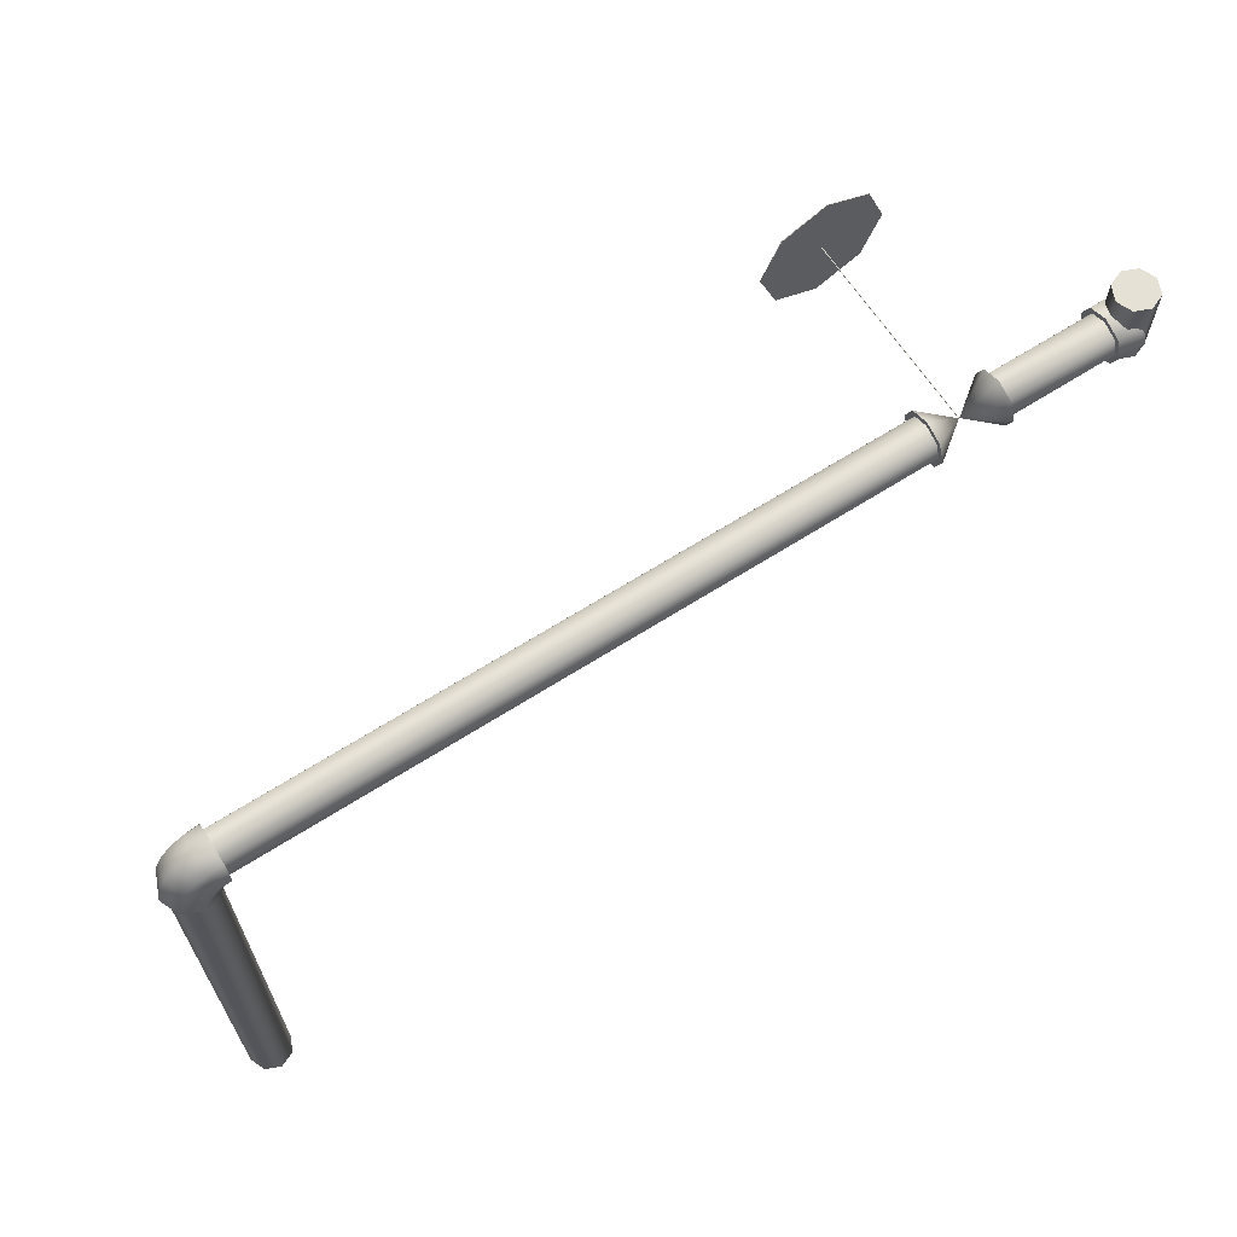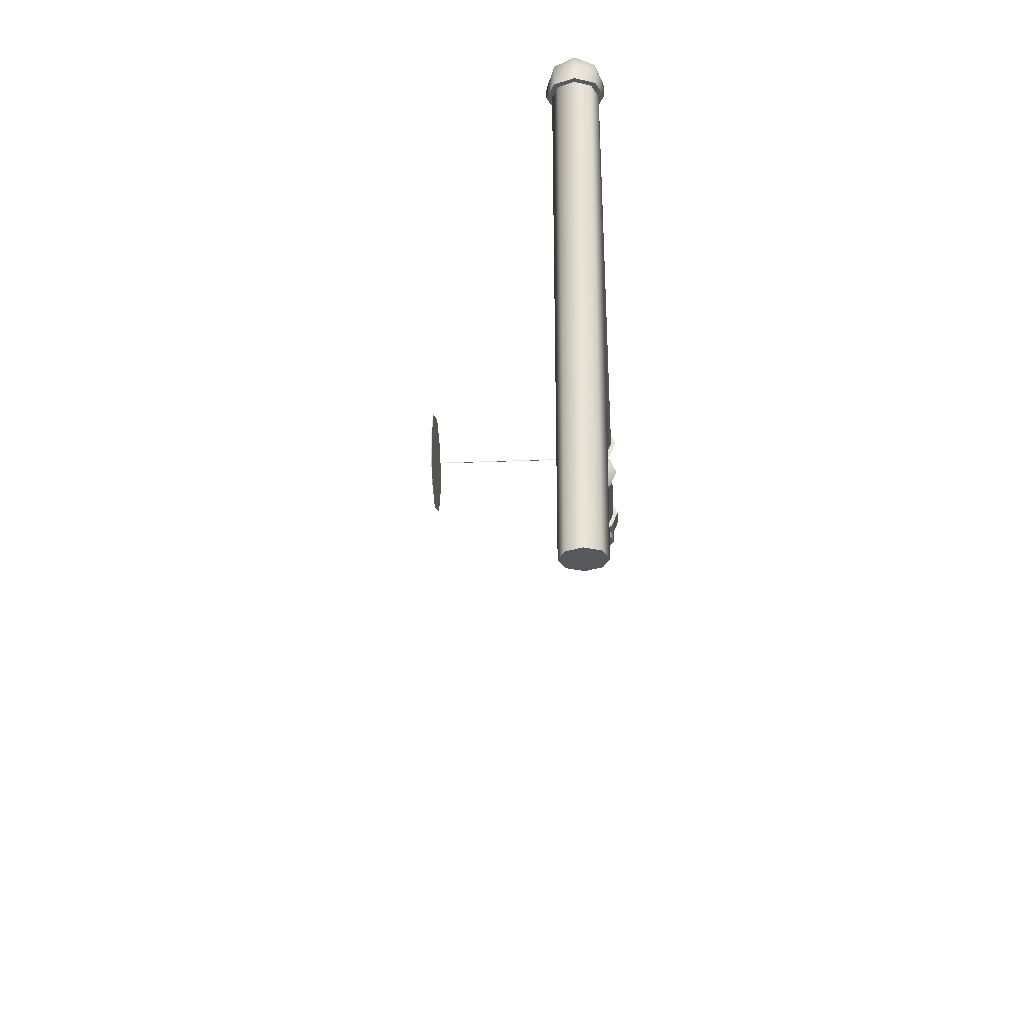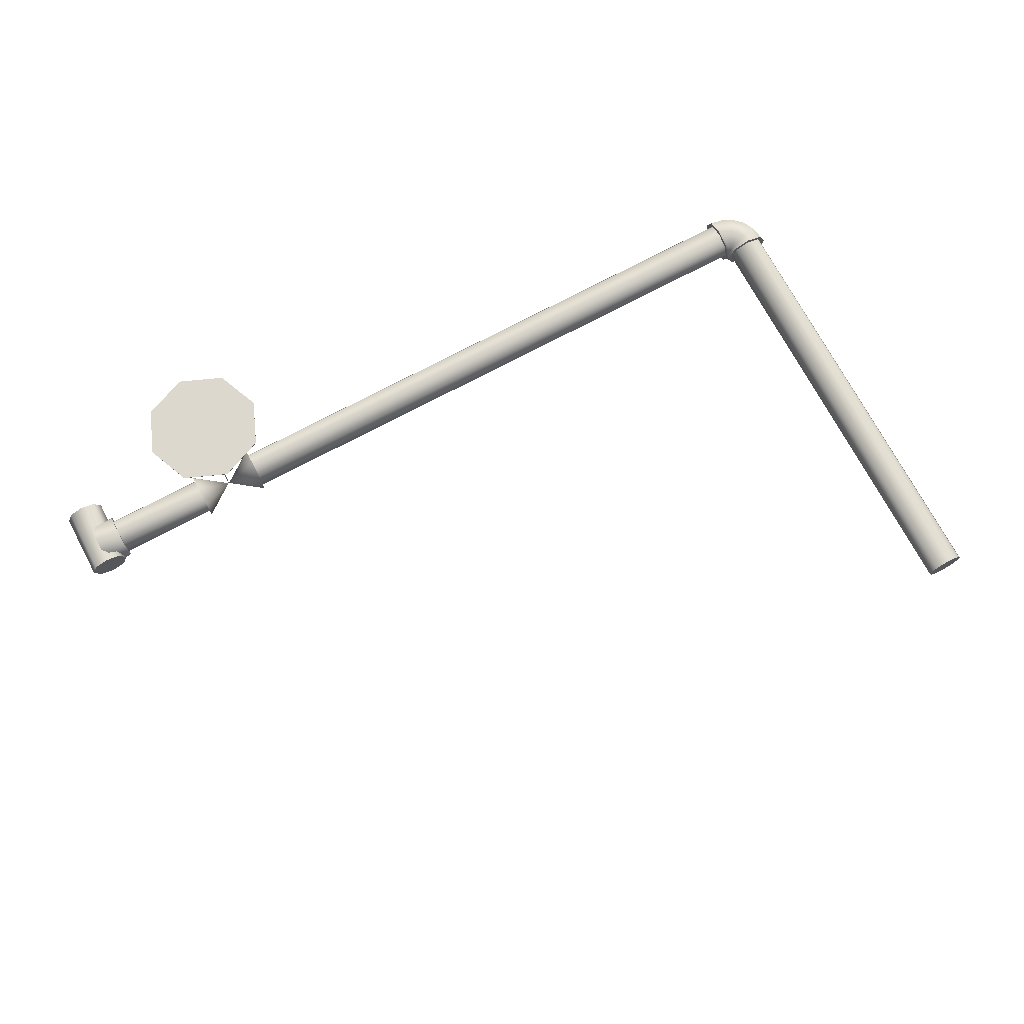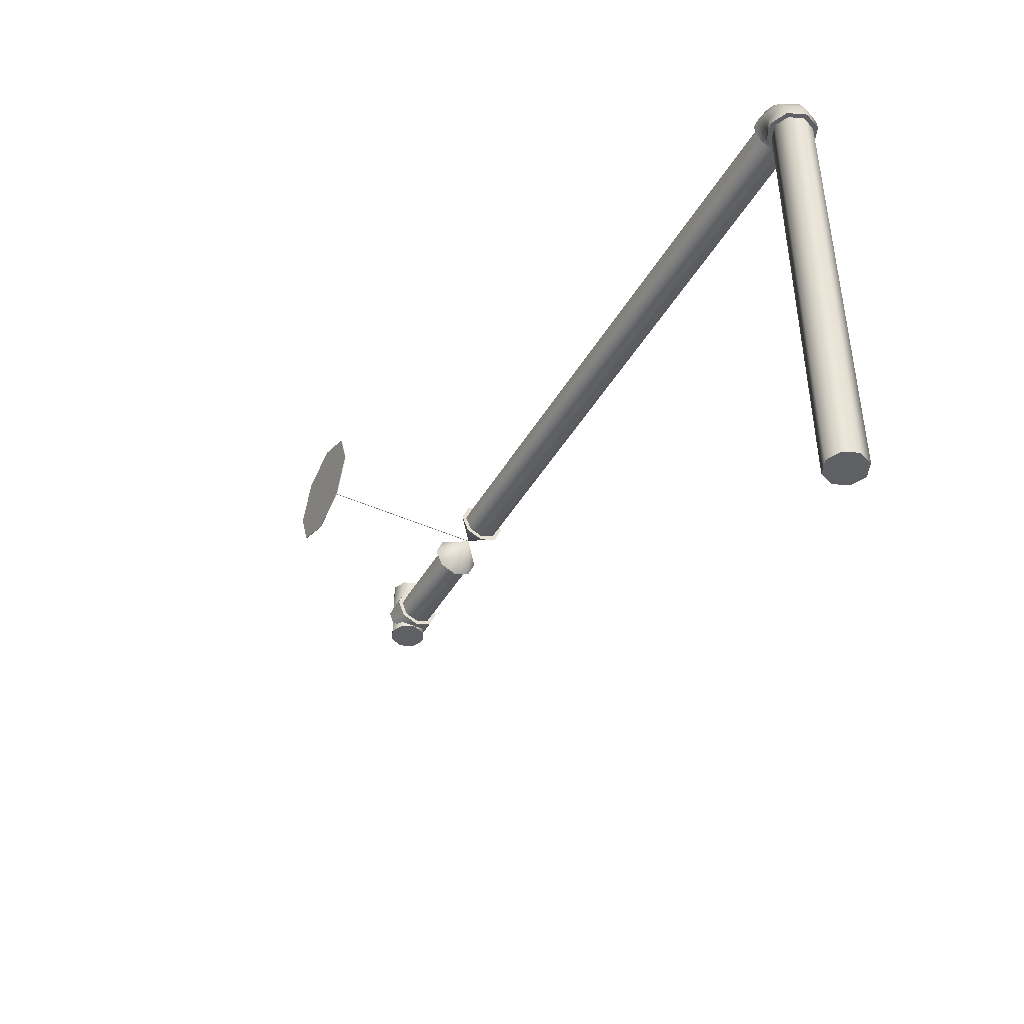
<metadata>
{"format":"obj","ext":"obj","renderer":"f3d","projection":"perspective","resolution":1024,"background":"white","views":[{"elev":65.0,"azim":147.2,"up":"+Y"},{"elev":-28.2,"azim":93.5,"up":"+Y"},{"elev":72.4,"azim":-28.1,"up":"+Z"},{"elev":-43.6,"azim":62.0,"up":"+Y"}]}
</metadata>
<code>
o _Geometry_0
v -4639 16375 3.402e+04
v -4666 16375 3.403e+04
v -4693 16375 3.402e+04
v -4704 16375 3.399e+04
v -4693 16375 3.396e+04
v -4666 16375 3.395e+04
v -4639 16375 3.396e+04
v -4628 16375 3.399e+04
v -4643 1.639e+04 3.396e+04
v -4632 1.64e+04 3.399e+04
v -4668 1.639e+04 3.395e+04
v -4693 1.638e+04 3.396e+04
v -4704 1.638e+04 3.399e+04
v -4693 1.638e+04 3.402e+04
v -4668 1.639e+04 3.403e+04
v -4643 1.639e+04 3.402e+04
v -4652 16413 3.396e+04
v -4643 1.642e+04 3.399e+04
v -4673 1.64e+04 3.395e+04
v -4695 1.638e+04 3.396e+04
v -4704 1.638e+04 3.399e+04
v -4695 1.638e+04 3.402e+04
v -4673 1.64e+04 3.403e+04
v -4652 16413 3.402e+04
v -4666 1.643e+04 3.396e+04
v -4660 1.644e+04 3.399e+04
v -4682 1.641e+04 3.395e+04
v -4697 1.638e+04 3.396e+04
v -4704 1.638e+04 3.399e+04
v -4697 1.638e+04 3.402e+04
v -4682 1.641e+04 3.403e+04
v -4666 1.643e+04 3.402e+04
v -4684 1.644e+04 3.396e+04
v -4681 1.645e+04 3.399e+04
v -4692 1.641e+04 3.395e+04
v -4701 1.639e+04 3.396e+04
v -4704 1.638e+04 3.399e+04
v -4701 1.639e+04 3.402e+04
v -4692 1.641e+04 3.403e+04
v -4684 1.644e+04 3.402e+04
v -4704 1.644e+04 3.396e+04
v -4704 1.645e+04 3.399e+04
v -4704 1.641e+04 3.395e+04
v -4704 1.639e+04 3.396e+04
v -4704 1.638e+04 3.399e+04
v -4704 1.639e+04 3.402e+04
v -4704 1.641e+04 3.403e+04
v -4704 1.644e+04 3.402e+04
v -5906 1.648e+04 3.397e+04
v -5927 1.648e+04 3.396e+04
v -5948 1.648e+04 3.397e+04
v -5957 1.648e+04 3.399e+04
v -5948 1.648e+04 3.401e+04
v -5927 1.648e+04 3.402e+04
v -5906 1.648e+04 3.401e+04
v -5897 1.648e+04 3.399e+04
v -5897 1.645e+04 3.399e+04
v -5906 1.645e+04 3.401e+04
v -5927 1.645e+04 3.402e+04
v -5948 1.645e+04 3.401e+04
v -5957 1.645e+04 3.399e+04
v -5948 1.645e+04 3.397e+04
v -5927 1.645e+04 3.396e+04
v -5906 1.645e+04 3.397e+04
v -5906 16375 3.401e+04
v -5927 16375 3.402e+04
v -5948 16375 3.401e+04
v -5957 16375 3.399e+04
v -5948 16375 3.397e+04
v -5927 16375 3.396e+04
v -5906 16375 3.397e+04
v -5897 16375 3.399e+04
v -5927 1.639e+04 3.396e+04
v -5927 1.638e+04 3.399e+04
v -5927 1.639e+04 3.402e+04
v -5927 1.641e+04 3.403e+04
v -5927 1.644e+04 3.402e+04
v -5927 1.645e+04 3.399e+04
v -5927 1.644e+04 3.396e+04
v -5927 1.641e+04 3.395e+04
v -5889 1.641e+04 3.395e+04
v -5889 1.644e+04 3.396e+04
v -5889 1.645e+04 3.399e+04
v -5889 1.644e+04 3.402e+04
v -5889 1.641e+04 3.403e+04
v -5889 1.639e+04 3.402e+04
v -5889 1.638e+04 3.399e+04
v -5889 1.639e+04 3.396e+04
v -4704 1.643e+04 3.397e+04
v -4704 1.644e+04 3.399e+04
v -4704 1.643e+04 3.401e+04
v -4704 1.641e+04 3.402e+04
v -4704 1.639e+04 3.401e+04
v -4704 1.638e+04 3.399e+04
v -4704 1.639e+04 3.397e+04
v -4704 1.641e+04 3.396e+04
v -5633 1.641e+04 3.396e+04
v -5633 1.639e+04 3.397e+04
v -5633 1.638e+04 3.399e+04
v -5633 1.639e+04 3.401e+04
v -5633 1.641e+04 3.402e+04
v -5633 1.643e+04 3.401e+04
v -5633 1.644e+04 3.399e+04
v -5633 1.643e+04 3.397e+04
v -5735 1.643e+04 3.397e+04
v -5735 1.644e+04 3.399e+04
v -5735 1.643e+04 3.401e+04
v -5735 1.641e+04 3.402e+04
v -5735 1.639e+04 3.401e+04
v -5735 1.638e+04 3.399e+04
v -5735 1.639e+04 3.397e+04
v -5735 1.641e+04 3.396e+04
v -5889 1.641e+04 3.396e+04
v -5889 1.639e+04 3.397e+04
v -5889 1.638e+04 3.399e+04
v -5889 1.639e+04 3.401e+04
v -5889 1.641e+04 3.402e+04
v -5889 1.643e+04 3.401e+04
v -5889 1.644e+04 3.399e+04
v -5889 1.643e+04 3.397e+04
v -5633 1.644e+04 3.396e+04
v -5633 1.645e+04 3.399e+04
v -5633 1.644e+04 3.402e+04
v -5633 1.641e+04 3.403e+04
v -5633 1.639e+04 3.402e+04
v -5633 1.638e+04 3.399e+04
v -5633 1.639e+04 3.396e+04
v -5633 1.641e+04 3.395e+04
v -5684 1.641e+04 3.399e+04
v -5735 1.639e+04 3.396e+04
v -5735 1.638e+04 3.399e+04
v -5735 1.639e+04 3.402e+04
v -5735 1.641e+04 3.403e+04
v -5735 1.644e+04 3.402e+04
v -5735 1.645e+04 3.399e+04
v -5735 1.644e+04 3.396e+04
v -5735 1.641e+04 3.395e+04
v -5684 1.641e+04 3.399e+04
v -5684 1.641e+04 3.399e+04
v -5684 1.641e+04 3.399e+04
v -5684 1.641e+04 3.399e+04
v -5684 1.641e+04 3.399e+04
v -5684 1.641e+04 3.427e+04
v -5684 1.641e+04 3.427e+04
v -5684 1.641e+04 3.427e+04
v -5684 1.641e+04 3.427e+04
v -5621 1.635e+04 3.427e+04
v -5684 1.632e+04 3.427e+04
v -5747 1.635e+04 3.427e+04
v -5773 1.641e+04 3.427e+04
v -5747 1.648e+04 3.427e+04
v -5684 16502 3.427e+04
v -5621 1.648e+04 3.427e+04
v -5595 1.641e+04 3.427e+04
v -5595 1.641e+04 3.427e+04
v -5621 1.648e+04 3.427e+04
v -5684 16502 3.427e+04
v -5747 1.648e+04 3.427e+04
v -5773 1.641e+04 3.427e+04
v -5747 1.635e+04 3.427e+04
v -5684 1.632e+04 3.427e+04
v -5621 1.635e+04 3.427e+04
v -4645 15700 3.401e+04
v -4666 15700 3.402e+04
v -4687 15700 3.401e+04
v -4696 15700 3.399e+04
v -4687 15700 3.397e+04
v -4666 15700 3.396e+04
v -4645 15700 3.397e+04
v -4636 15700 3.399e+04
v -4636 16375 3.399e+04
v -4645 16375 3.397e+04
v -4666 16375 3.396e+04
v -4687 16375 3.397e+04
v -4696 16375 3.399e+04
v -4687 16375 3.401e+04
v -4666 16375 3.402e+04
v -4645 16375 3.401e+04
v -4639 16375 3.402e+04
v -4666 16375 3.403e+04
v -4693 16375 3.402e+04
v -4704 16375 3.399e+04
v -4693 16375 3.396e+04
v -4666 16375 3.395e+04
v -4639 16375 3.396e+04
v -4628 16375 3.399e+04
v -4704 1.644e+04 3.396e+04
v -4704 1.645e+04 3.399e+04
v -4704 1.641e+04 3.395e+04
v -4704 1.639e+04 3.396e+04
v -4704 1.638e+04 3.399e+04
v -4704 1.639e+04 3.402e+04
v -4704 1.641e+04 3.403e+04
v -4704 1.644e+04 3.402e+04
v -5906 1.648e+04 3.397e+04
v -5927 1.648e+04 3.396e+04
v -5948 1.648e+04 3.397e+04
v -5957 1.648e+04 3.399e+04
v -5948 1.648e+04 3.401e+04
v -5927 1.648e+04 3.402e+04
v -5906 1.648e+04 3.401e+04
v -5897 1.648e+04 3.399e+04
v -5897 1.645e+04 3.399e+04
v -5897 1.645e+04 3.399e+04
v -5906 1.645e+04 3.401e+04
v -5906 1.645e+04 3.401e+04
v -5927 1.645e+04 3.402e+04
v -5927 1.645e+04 3.402e+04
v -5948 1.645e+04 3.401e+04
v -5948 1.645e+04 3.401e+04
v -5957 1.645e+04 3.399e+04
v -5957 1.645e+04 3.399e+04
v -5948 1.645e+04 3.397e+04
v -5948 1.645e+04 3.397e+04
v -5927 1.645e+04 3.396e+04
v -5927 1.645e+04 3.396e+04
v -5906 1.645e+04 3.397e+04
v -5906 1.645e+04 3.397e+04
v -5906 16375 3.401e+04
v -5927 16375 3.402e+04
v -5948 16375 3.401e+04
v -5957 16375 3.399e+04
v -5948 16375 3.397e+04
v -5927 16375 3.396e+04
v -5906 16375 3.397e+04
v -5897 16375 3.399e+04
v -5927 1.639e+04 3.396e+04
v -5927 1.638e+04 3.399e+04
v -5927 1.639e+04 3.402e+04
v -5927 1.641e+04 3.403e+04
v -5927 1.644e+04 3.402e+04
v -5927 1.645e+04 3.399e+04
v -5927 1.644e+04 3.396e+04
v -5927 1.641e+04 3.395e+04
v -5889 1.641e+04 3.395e+04
v -5889 1.644e+04 3.396e+04
v -5889 1.645e+04 3.399e+04
v -5889 1.644e+04 3.402e+04
v -5889 1.641e+04 3.403e+04
v -5889 1.639e+04 3.402e+04
v -5889 1.638e+04 3.399e+04
v -5889 1.639e+04 3.396e+04
v -4704 1.643e+04 3.397e+04
v -4704 1.644e+04 3.399e+04
v -4704 1.643e+04 3.401e+04
v -4704 1.641e+04 3.402e+04
v -4704 1.639e+04 3.401e+04
v -4704 1.638e+04 3.399e+04
v -4704 1.639e+04 3.397e+04
v -4704 1.641e+04 3.396e+04
v -5633 1.641e+04 3.396e+04
v -5633 1.639e+04 3.397e+04
v -5633 1.638e+04 3.399e+04
v -5633 1.639e+04 3.401e+04
v -5633 1.641e+04 3.402e+04
v -5633 1.643e+04 3.401e+04
v -5633 1.644e+04 3.399e+04
v -5633 1.643e+04 3.397e+04
v -5735 1.643e+04 3.397e+04
v -5735 1.644e+04 3.399e+04
v -5735 1.643e+04 3.401e+04
v -5735 1.641e+04 3.402e+04
v -5735 1.639e+04 3.401e+04
v -5735 1.638e+04 3.399e+04
v -5735 1.639e+04 3.397e+04
v -5735 1.641e+04 3.396e+04
v -5889 1.641e+04 3.396e+04
v -5889 1.639e+04 3.397e+04
v -5889 1.638e+04 3.399e+04
v -5889 1.639e+04 3.401e+04
v -5889 1.641e+04 3.402e+04
v -5889 1.643e+04 3.401e+04
v -5889 1.644e+04 3.399e+04
v -5889 1.643e+04 3.397e+04
v -5633 1.644e+04 3.396e+04
v -5633 1.645e+04 3.399e+04
v -5633 1.644e+04 3.402e+04
v -5633 1.641e+04 3.403e+04
v -5633 1.639e+04 3.402e+04
v -5633 1.638e+04 3.399e+04
v -5633 1.639e+04 3.396e+04
v -5633 1.641e+04 3.395e+04
v -5735 1.639e+04 3.396e+04
v -5735 1.638e+04 3.399e+04
v -5735 1.639e+04 3.402e+04
v -5735 1.641e+04 3.403e+04
v -5735 1.644e+04 3.402e+04
v -5735 1.645e+04 3.399e+04
v -5735 1.644e+04 3.396e+04
v -5735 1.641e+04 3.395e+04
v -5684 1.641e+04 3.399e+04
v -5684 1.641e+04 3.399e+04
v -5684 1.641e+04 3.399e+04
v -5684 1.641e+04 3.399e+04
v -5684 1.641e+04 3.399e+04
v -5684 1.641e+04 3.399e+04
v -5684 1.641e+04 3.399e+04
v -5684 1.641e+04 3.399e+04
v -5684 1.641e+04 3.427e+04
v -5684 1.641e+04 3.427e+04
v -5684 1.641e+04 3.427e+04
v -5684 1.641e+04 3.427e+04
v -5684 1.641e+04 3.427e+04
v -5684 1.641e+04 3.427e+04
v -5684 1.641e+04 3.427e+04
v -5684 1.641e+04 3.427e+04
v -5621 1.635e+04 3.427e+04
v -5684 1.632e+04 3.427e+04
v -5747 1.635e+04 3.427e+04
v -5773 1.641e+04 3.427e+04
v -5747 1.648e+04 3.427e+04
v -5684 16502 3.427e+04
v -5621 1.648e+04 3.427e+04
v -5595 1.641e+04 3.427e+04
v -5595 1.641e+04 3.427e+04
v -5621 1.648e+04 3.427e+04
v -5684 16502 3.427e+04
v -5747 1.648e+04 3.427e+04
v -5773 1.641e+04 3.427e+04
v -5747 1.635e+04 3.427e+04
v -5684 1.632e+04 3.427e+04
v -5621 1.635e+04 3.427e+04
v -4645 15700 3.401e+04
v -4666 15700 3.402e+04
v -4687 15700 3.401e+04
v -4696 15700 3.399e+04
v -4687 15700 3.397e+04
v -4666 15700 3.396e+04
v -4645 15700 3.397e+04
v -4636 15700 3.399e+04
v -4636 16375 3.399e+04
v -4645 16375 3.397e+04
v -4666 16375 3.396e+04
v -4687 16375 3.397e+04
v -4696 16375 3.399e+04
v -4687 16375 3.401e+04
v -4666 16375 3.402e+04
v -4645 16375 3.401e+04
f 179 180 181
f 179 181 182
f 179 182 183
f 179 183 184
f 179 184 185
f 179 185 186
f 8 7 9
f 8 9 10
f 7 6 11
f 7 11 9
f 6 5 12
f 6 12 11
f 5 4 13
f 5 13 12
f 4 3 14
f 4 14 13
f 3 2 15
f 3 15 14
f 2 1 16
f 2 16 15
f 1 8 10
f 1 10 16
f 10 9 17
f 10 17 18
f 9 11 19
f 9 19 17
f 11 12 20
f 11 20 19
f 12 13 21
f 12 21 20
f 13 14 22
f 13 22 21
f 14 15 23
f 14 23 22
f 15 16 24
f 15 24 23
f 16 10 18
f 16 18 24
f 18 17 25
f 18 25 26
f 17 19 27
f 17 27 25
f 19 20 28
f 19 28 27
f 20 21 29
f 20 29 28
f 21 22 30
f 21 30 29
f 22 23 31
f 22 31 30
f 23 24 32
f 23 32 31
f 24 18 26
f 24 26 32
f 26 25 33
f 26 33 34
f 25 27 35
f 25 35 33
f 27 28 36
f 27 36 35
f 28 29 37
f 28 37 36
f 29 30 38
f 29 38 37
f 30 31 39
f 30 39 38
f 31 32 40
f 31 40 39
f 32 26 34
f 32 34 40
f 34 33 187
f 34 187 188
f 33 35 189
f 33 189 187
f 35 36 190
f 35 190 189
f 36 37 191
f 36 191 190
f 37 38 192
f 37 192 191
f 38 39 193
f 38 193 192
f 39 40 194
f 39 194 193
f 40 34 188
f 40 188 194
f 42 41 43
f 42 43 44
f 42 44 45
f 42 45 46
f 42 46 47
f 42 47 48
f 195 196 197
f 195 197 198
f 195 198 199
f 195 199 200
f 195 200 201
f 195 201 202
f 203 205 207
f 203 207 209
f 203 209 211
f 203 211 213
f 203 213 215
f 203 215 217
f 56 55 58
f 56 58 57
f 55 54 59
f 55 59 58
f 54 53 60
f 54 60 59
f 53 52 61
f 53 61 60
f 52 51 62
f 52 62 61
f 51 50 63
f 51 63 62
f 50 49 64
f 50 64 63
f 49 56 57
f 49 57 64
f 219 220 221
f 219 221 222
f 219 222 223
f 219 223 224
f 219 224 225
f 219 225 226
f 204 218 216
f 204 216 214
f 204 214 212
f 204 212 210
f 204 210 208
f 204 208 206
f 72 71 64
f 72 64 57
f 71 70 63
f 71 63 64
f 70 69 62
f 70 62 63
f 69 68 61
f 69 61 62
f 68 67 60
f 68 60 61
f 67 66 59
f 67 59 60
f 66 65 58
f 66 58 59
f 65 72 57
f 65 57 58
f 227 228 229
f 227 229 230
f 227 230 231
f 227 231 232
f 227 232 233
f 227 233 234
f 235 236 237
f 235 237 238
f 235 238 239
f 235 239 240
f 235 240 241
f 235 241 242
f 80 79 82
f 80 82 81
f 79 78 83
f 79 83 82
f 78 77 84
f 78 84 83
f 77 76 85
f 77 85 84
f 76 75 86
f 76 86 85
f 75 74 87
f 75 87 86
f 74 73 88
f 74 88 87
f 73 80 81
f 73 81 88
f 243 244 245
f 243 245 246
f 243 246 247
f 243 247 248
f 243 248 249
f 243 249 250
f 251 252 253
f 251 253 254
f 251 254 255
f 251 255 256
f 251 256 257
f 251 257 258
f 96 95 98
f 96 98 97
f 95 94 99
f 95 99 98
f 94 93 100
f 94 100 99
f 93 92 101
f 93 101 100
f 92 91 102
f 92 102 101
f 91 90 103
f 91 103 102
f 90 89 104
f 90 104 103
f 89 96 97
f 89 97 104
f 259 260 261
f 259 261 262
f 259 262 263
f 259 263 264
f 259 264 265
f 259 265 266
f 267 268 269
f 267 269 270
f 267 270 271
f 267 271 272
f 267 272 273
f 267 273 274
f 112 111 114
f 112 114 113
f 111 110 115
f 111 115 114
f 110 109 116
f 110 116 115
f 109 108 117
f 109 117 116
f 108 107 118
f 108 118 117
f 107 106 119
f 107 119 118
f 106 105 120
f 106 120 119
f 105 112 113
f 105 113 120
f 275 276 277
f 275 277 278
f 275 278 279
f 275 279 280
f 275 280 281
f 275 281 282
f 128 127 129
f 127 126 129
f 126 125 129
f 125 124 129
f 124 123 129
f 123 122 129
f 122 121 129
f 121 128 129
f 283 284 285
f 283 285 286
f 283 286 287
f 283 287 288
f 283 288 289
f 283 289 290
f 137 136 138
f 136 135 138
f 135 134 138
f 134 133 138
f 133 132 138
f 132 131 138
f 131 130 138
f 130 137 138
f 291 293 295
f 291 295 297
f 139 298 299
f 139 299 301
f 142 141 303
f 142 303 300
f 296 140 305
f 296 305 304
f 294 292 302
f 294 302 306
f 144 143 145
f 144 145 146
f 307 308 309
f 307 309 310
f 307 310 311
f 307 311 312
f 307 312 313
f 307 313 314
f 315 316 317
f 315 317 318
f 315 318 319
f 315 319 320
f 315 320 321
f 315 321 322
f 154 153 156
f 154 156 155
f 153 152 157
f 153 157 156
f 152 151 158
f 152 158 157
f 151 150 159
f 151 159 158
f 150 149 160
f 150 160 159
f 149 148 161
f 149 161 160
f 148 147 162
f 148 162 161
f 147 154 155
f 147 155 162
f 323 324 325
f 323 325 326
f 323 326 327
f 323 327 328
f 323 328 329
f 323 329 330
f 331 332 333
f 331 333 334
f 331 334 335
f 331 335 336
f 331 336 337
f 331 337 338
f 170 169 172
f 170 172 171
f 169 168 173
f 169 173 172
f 168 167 174
f 168 174 173
f 167 166 175
f 167 175 174
f 166 165 176
f 166 176 175
f 165 164 177
f 165 177 176
f 164 163 178
f 164 178 177
f 163 170 171
f 163 171 178

</code>
